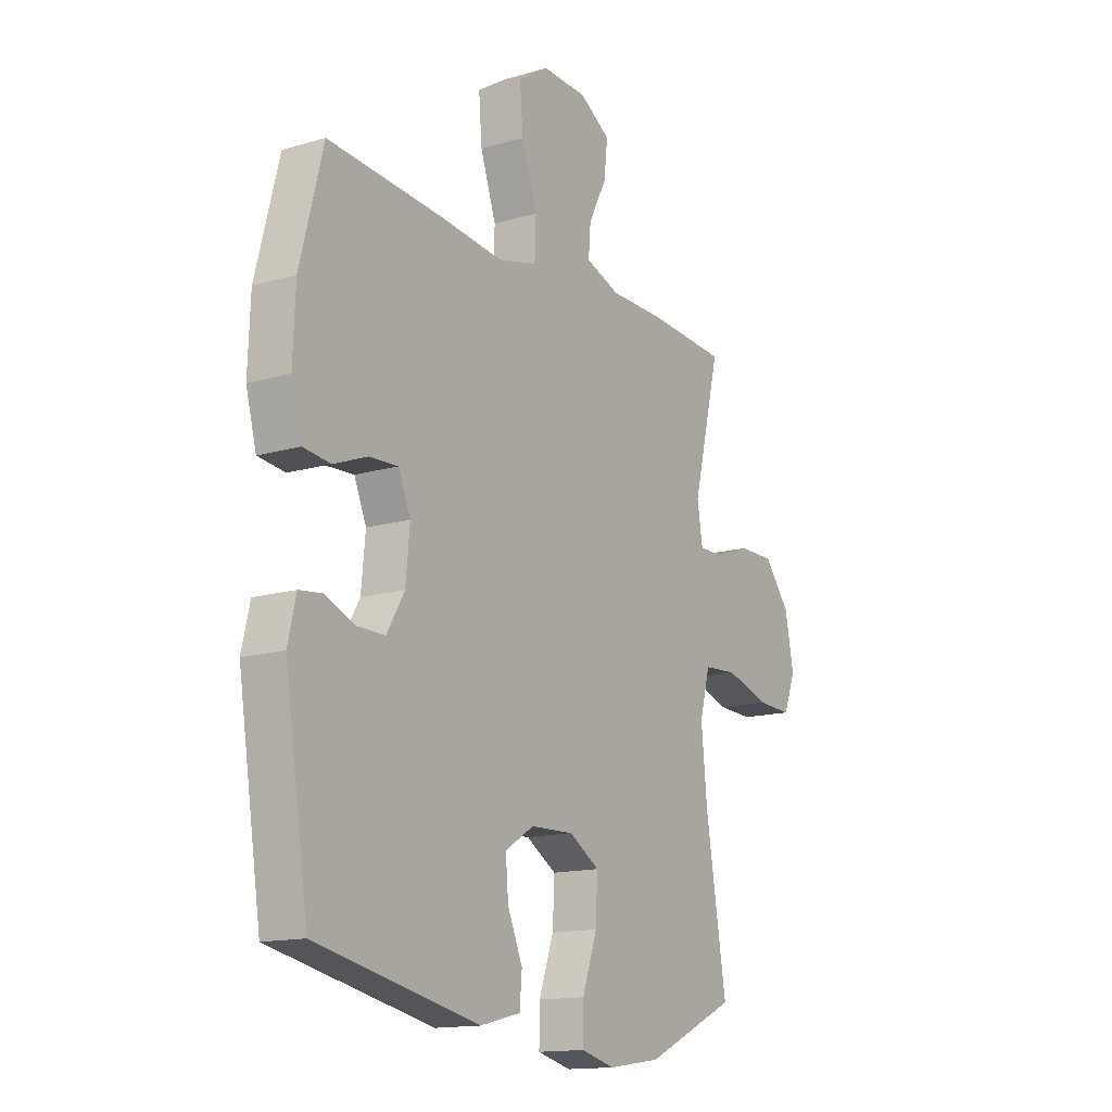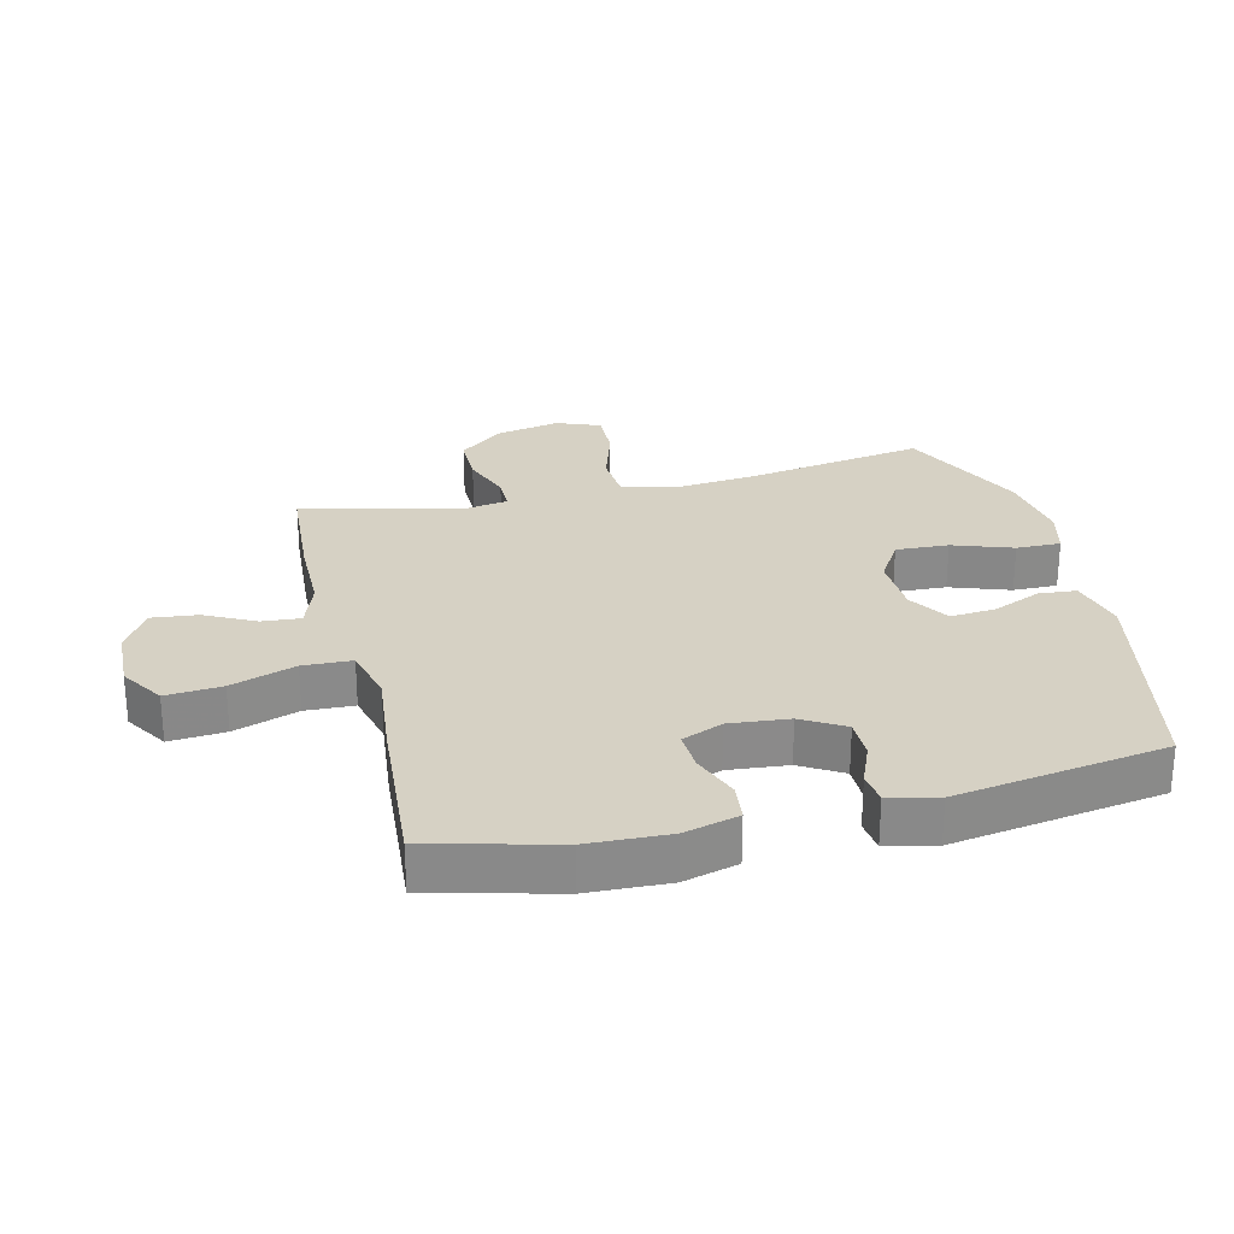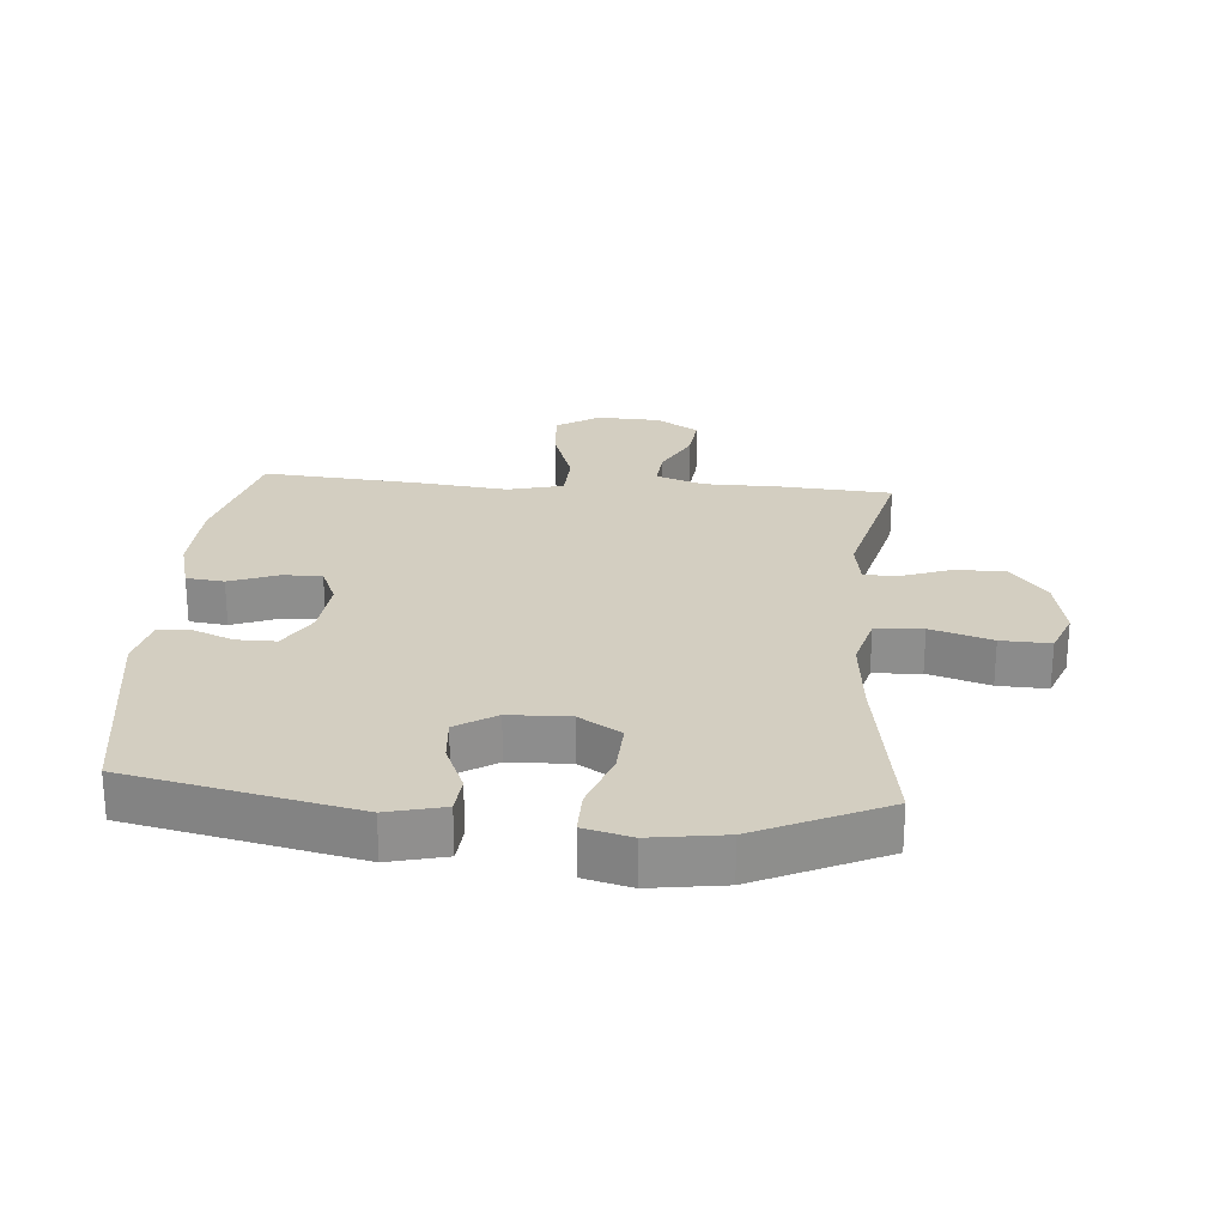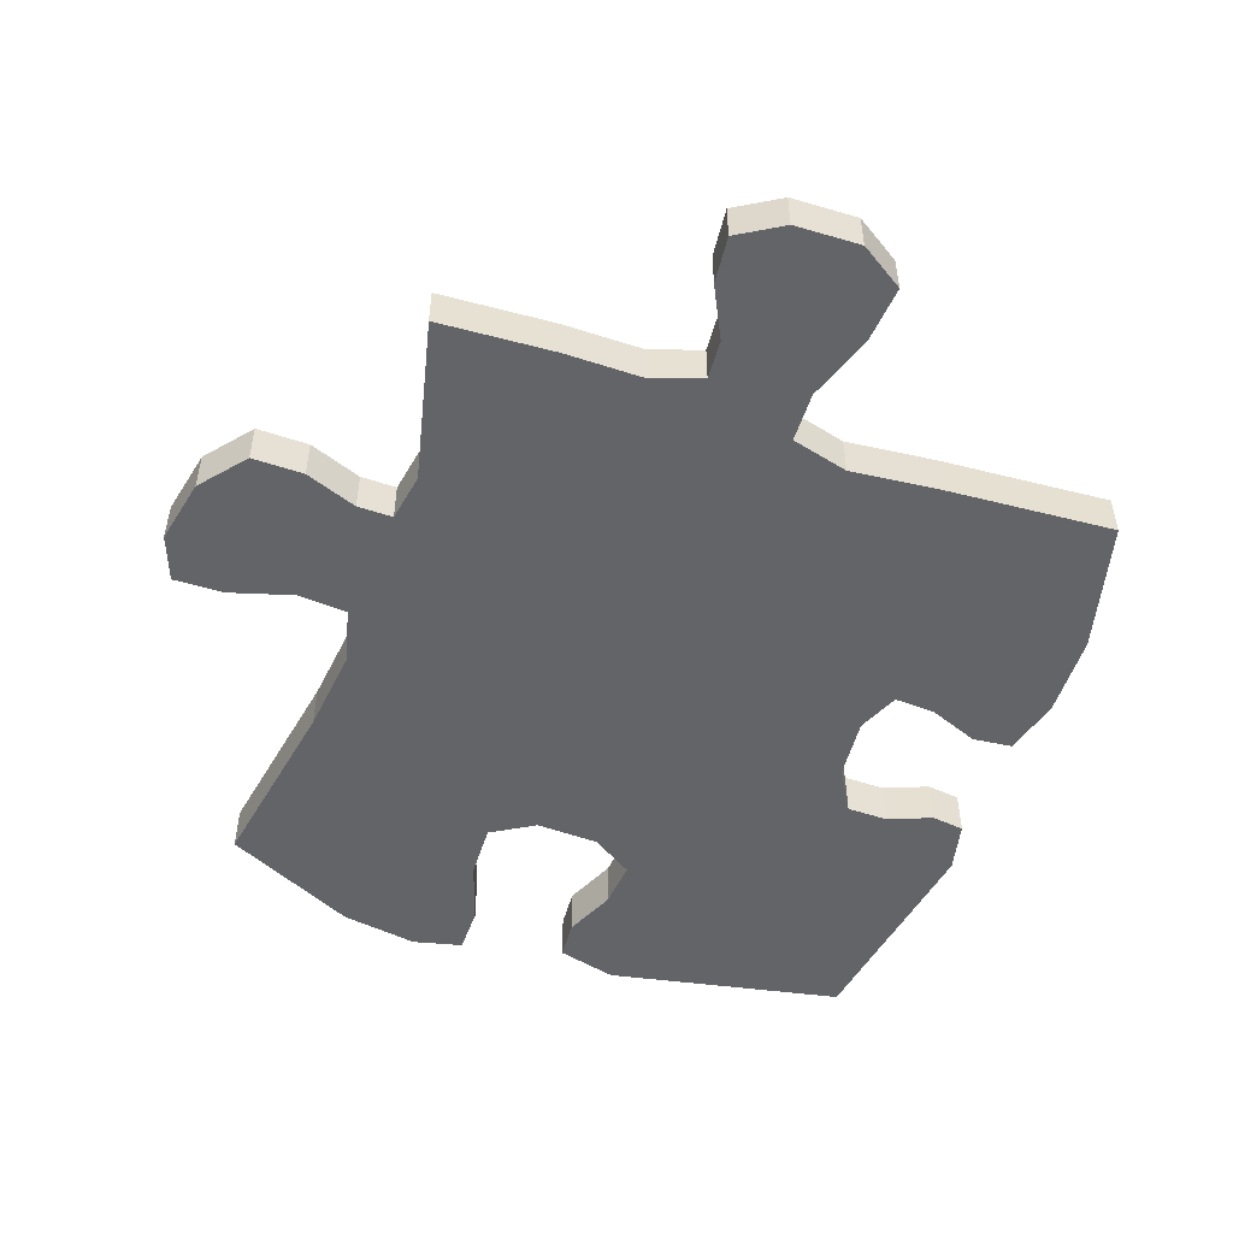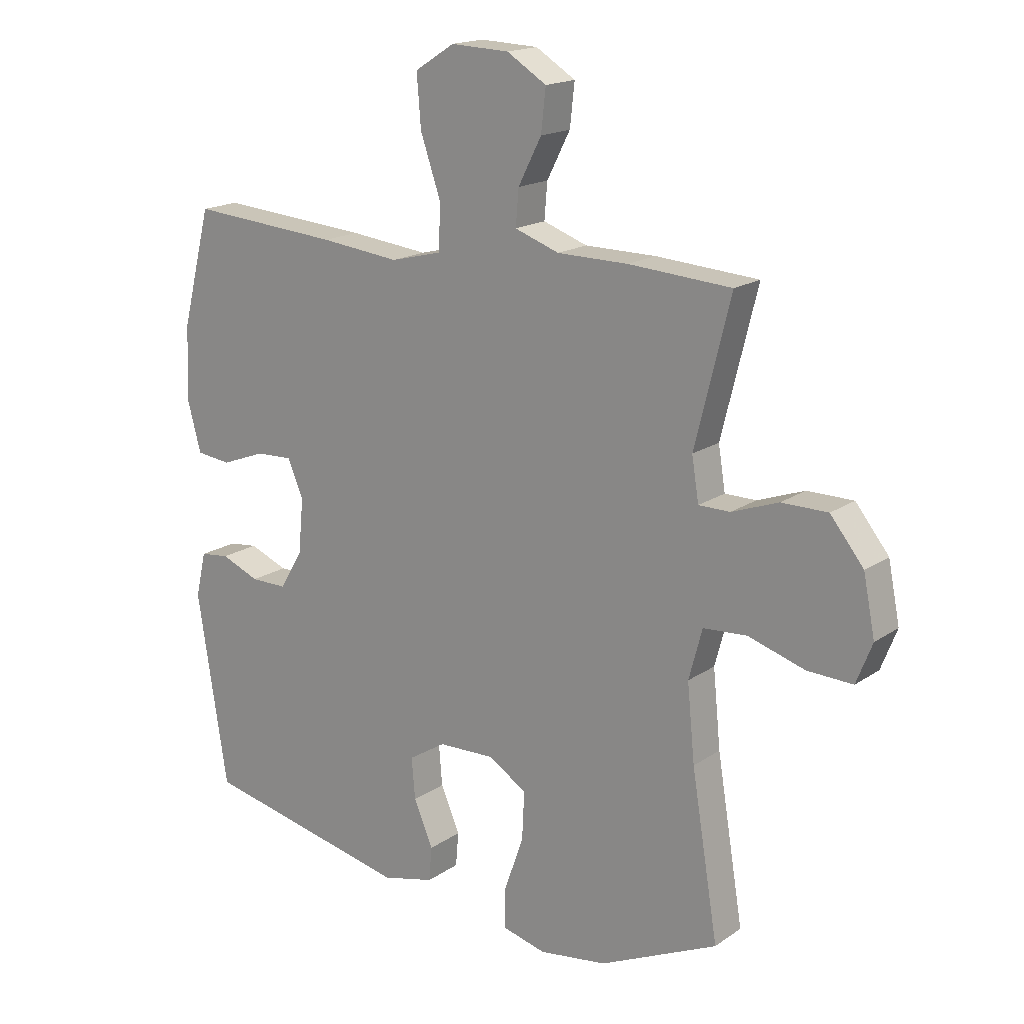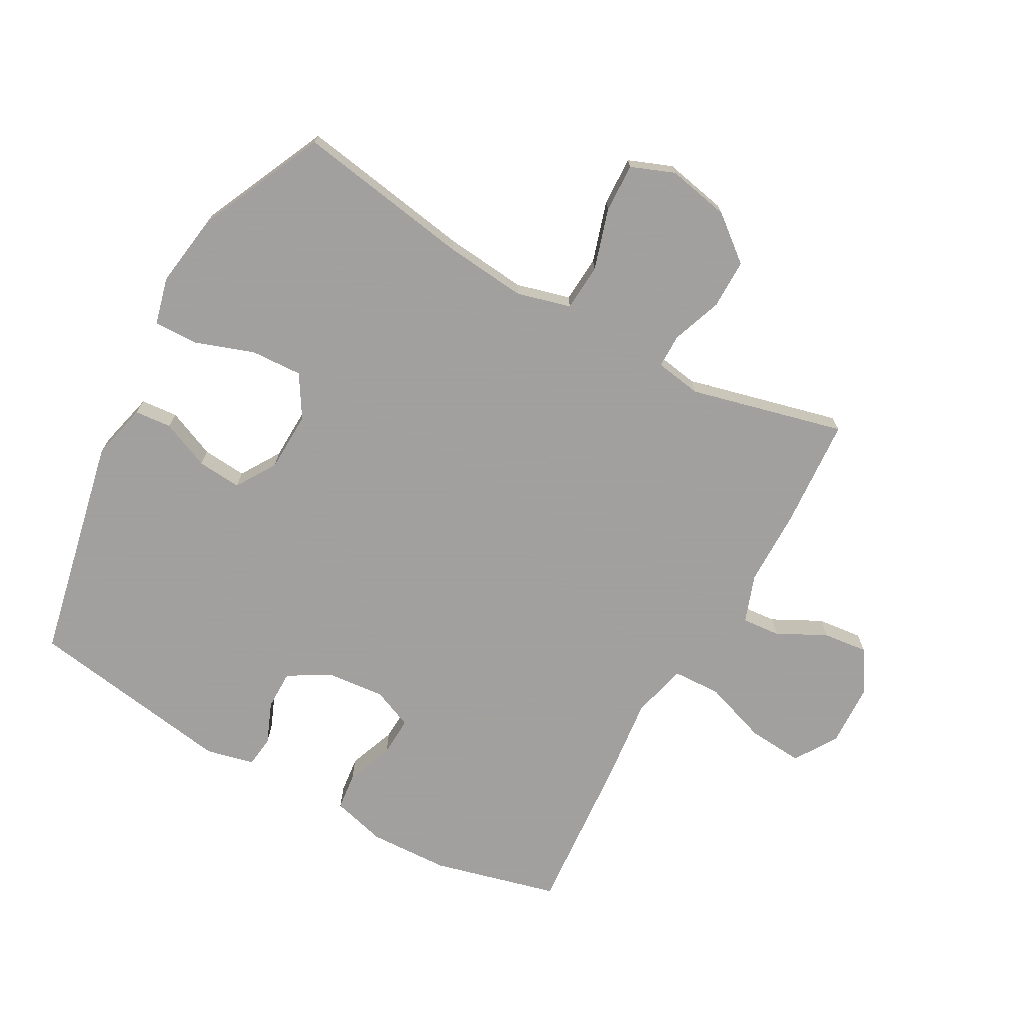
<metadata>
{"format":"obj","ext":"obj","renderer":"f3d","projection":"perspective","resolution":1024,"background":"white","views":[{"elev":-14.6,"azim":122.5,"up":"+Z"},{"elev":26.8,"azim":76.3,"up":"+Y"},{"elev":25.0,"azim":-175.3,"up":"+Y"},{"elev":-51.3,"azim":-19.9,"up":"+Y"},{"elev":17.4,"azim":-142.8,"up":"+Z"},{"elev":-71.9,"azim":-119.0,"up":"+Y"}]}
</metadata>
<code>
v 0.5 0.07 -0.5
v 0.14 0.07 -0.576
v 0.05 0.07 -0.554
v 0.045 0.07 -0.495
v 0.078 0.07 -0.418
v 0.084 0.07 -0.347
v 0.02 0.07 -0.307
v -0.076 0.07 -0.304
v -0.143 0.07 -0.345
v -0.139 0.07 -0.428
v -0.106 0.07 -0.522
v -0.105 0.07 -0.592
v -0.18 0.07 -0.611
v -0.297 0.07 -0.594
v -0.5 0.07 -0.5
v -0.454 0.07 -0.22
v -0.441 0.07 -0.089
v -0.464 0.07 -0.003
v -0.539 0.07 0.002
v -0.636 0.07 -0.028
v -0.714 0.07 -0.031
v -0.741 0.07 0.038
v -0.721 0.07 0.138
v -0.664 0.07 0.209
v -0.585 0.07 0.209
v -0.505 0.07 0.18
v -0.451 0.07 0.18
v -0.439 0.07 0.254
v -0.5 0.07 0.5
v -0.324 0.07 0.512
v -0.202 0.07 0.513
v -0.126 0.07 0.54
v -0.131 0.07 0.601
v -0.171 0.07 0.679
v -0.179 0.07 0.751
v -0.111 0.07 0.793
v -0.011 0.07 0.797
v 0.057 0.07 0.754
v 0.05 0.07 0.666
v 0.015 0.07 0.564
v 0.018 0.07 0.487
v 0.106 0.07 0.465
v 0.242 0.07 0.48
v 0.5 0.07 0.5
v 0.551 0.07 0.301
v 0.556 0.07 0.173
v 0.533 0.07 0.087
v 0.473 0.07 0.08
v 0.397 0.07 0.109
v 0.334 0.07 0.112
v 0.307 0.07 0.048
v 0.316 0.07 -0.046
v 0.355 0.07 -0.112
v 0.418 0.07 -0.112
v 0.484 0.07 -0.085
v 0.534 0.07 -0.091
v 0.552 0.07 -0.168
v 0.5 0 -0.5
v 0.14 0 -0.576
v 0.05 0 -0.554
v 0.045 0 -0.495
v 0.078 0 -0.418
v 0.084 0 -0.347
v 0.02 0 -0.307
v -0.076 0 -0.304
v -0.143 0 -0.345
v -0.139 0 -0.428
v -0.106 0 -0.522
v -0.105 0 -0.592
v -0.18 0 -0.611
v -0.297 0 -0.594
v -0.5 0 -0.5
v -0.454 0 -0.22
v -0.441 0 -0.089
v -0.464 0 -0.003
v -0.539 0 0.002
v -0.636 0 -0.028
v -0.714 0 -0.031
v -0.741 0 0.038
v -0.721 0 0.138
v -0.664 0 0.209
v -0.585 0 0.209
v -0.505 0 0.18
v -0.451 0 0.18
v -0.439 0 0.254
v -0.5 0 0.5
v -0.324 0 0.512
v -0.202 0 0.513
v -0.126 0 0.54
v -0.131 0 0.601
v -0.171 0 0.679
v -0.179 0 0.751
v -0.111 0 0.793
v -0.011 0 0.797
v 0.057 0 0.754
v 0.05 0 0.666
v 0.015 0 0.564
v 0.018 0 0.487
v 0.106 0 0.465
v 0.242 0 0.48
v 0.5 0 0.5
v 0.551 0 0.301
v 0.556 0 0.173
v 0.533 0 0.087
v 0.473 0 0.08
v 0.397 0 0.109
v 0.334 0 0.112
v 0.307 0 0.048
v 0.316 0 -0.046
v 0.355 0 -0.112
v 0.418 0 -0.112
v 0.484 0 -0.085
v 0.534 0 -0.091
v 0.552 0 -0.168
f 3 4 5
f 2 3 5
f 1 2 5
f 57 1 5
f 56 57 5
f 55 56 5
f 54 55 5
f 53 54 5 6
f 52 53 6 7
f 51 52 7 8
f 50 51 8 9
f 47 48 49
f 46 47 49
f 45 46 49
f 44 45 49
f 43 44 49
f 42 43 49
f 41 42 49 50
f 38 39 40
f 37 38 40
f 36 37 40
f 35 36 40
f 34 35 40
f 33 34 40
f 32 33 40 41
f 41 50 9
f 32 41 9
f 31 32 9
f 31 9 10
f 30 31 10
f 29 30 10
f 28 29 10
f 24 25 26
f 23 24 26
f 22 23 26
f 21 22 26
f 20 21 26
f 19 20 26
f 18 19 26 27
f 12 13 14
f 11 12 14
f 10 11 14
f 28 10 14
f 27 28 14
f 18 27 14
f 17 18 14
f 14 15 16
f 14 16 17
f 62 61 60
f 62 60 59
f 62 59 58
f 62 58 114
f 62 114 113
f 62 113 112
f 62 112 111
f 63 62 111 110
f 64 63 110 109
f 65 64 109 108
f 66 65 108 107
f 106 105 104
f 106 104 103
f 106 103 102
f 106 102 101
f 106 101 100
f 106 100 99
f 107 106 99 98
f 97 96 95
f 97 95 94
f 97 94 93
f 97 93 92
f 97 92 91
f 97 91 90
f 98 97 90 89
f 66 107 98
f 66 98 89
f 66 89 88
f 67 66 88
f 67 88 87
f 67 87 86
f 67 86 85
f 83 82 81
f 83 81 80
f 83 80 79
f 83 79 78
f 83 78 77
f 83 77 76
f 84 83 76 75
f 71 70 69
f 71 69 68
f 71 68 67
f 71 67 85
f 71 85 84
f 71 84 75
f 71 75 74
f 73 72 71
f 74 73 71
f 1 58 59 2
f 2 59 60 3
f 3 60 61 4
f 4 61 62 5
f 5 62 63 6
f 6 63 64 7
f 7 64 65 8
f 8 65 66 9
f 9 66 67 10
f 10 67 68 11
f 11 68 69 12
f 12 69 70 13
f 13 70 71 14
f 14 71 72 15
f 15 72 73 16
f 16 73 74 17
f 17 74 75 18
f 18 75 76 19
f 19 76 77 20
f 20 77 78 21
f 21 78 79 22
f 22 79 80 23
f 23 80 81 24
f 24 81 82 25
f 25 82 83 26
f 26 83 84 27
f 27 84 85 28
f 28 85 86 29
f 29 86 87 30
f 30 87 88 31
f 31 88 89 32
f 32 89 90 33
f 33 90 91 34
f 34 91 92 35
f 35 92 93 36
f 36 93 94 37
f 37 94 95 38
f 38 95 96 39
f 39 96 97 40
f 40 97 98 41
f 41 98 99 42
f 42 99 100 43
f 43 100 101 44
f 44 101 102 45
f 45 102 103 46
f 46 103 104 47
f 47 104 105 48
f 48 105 106 49
f 49 106 107 50
f 50 107 108 51
f 51 108 109 52
f 52 109 110 53
f 53 110 111 54
f 54 111 112 55
f 55 112 113 56
f 56 113 114 57
f 57 114 58 1

</code>
